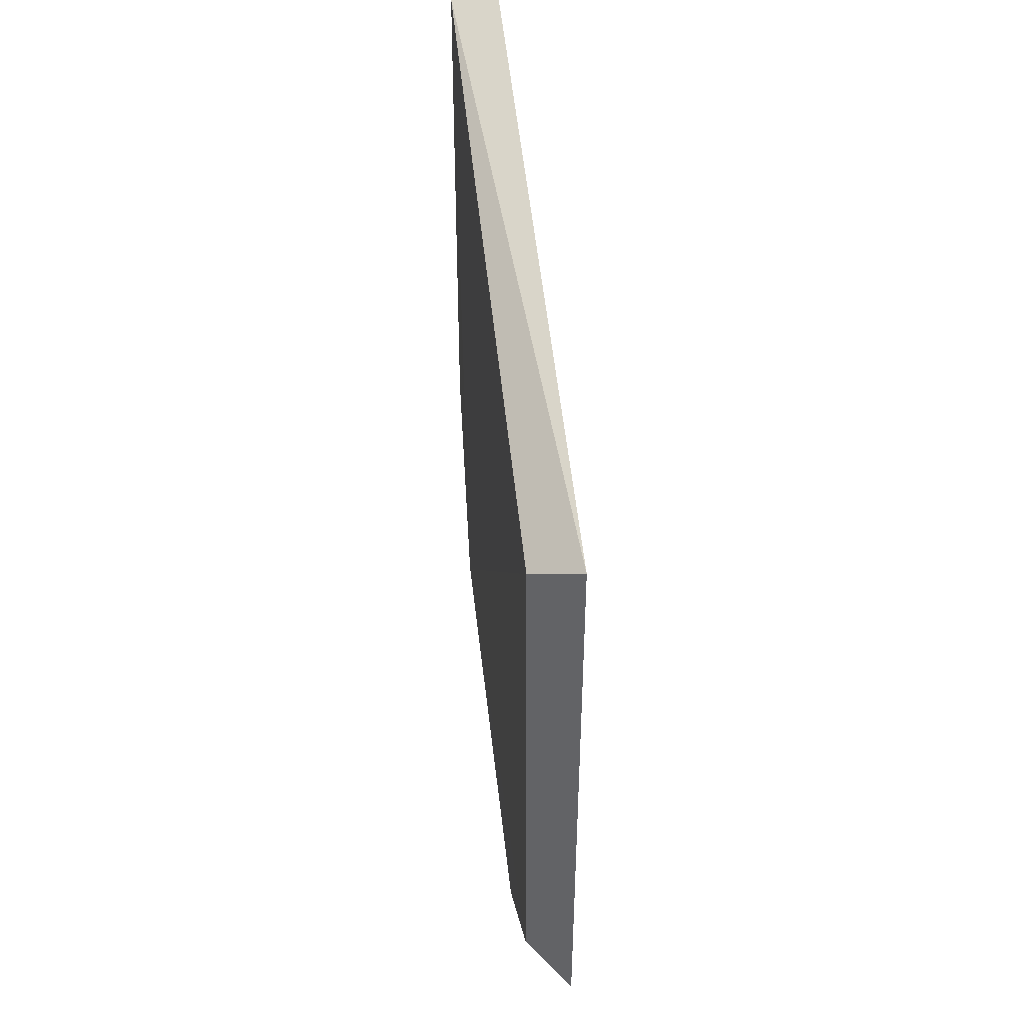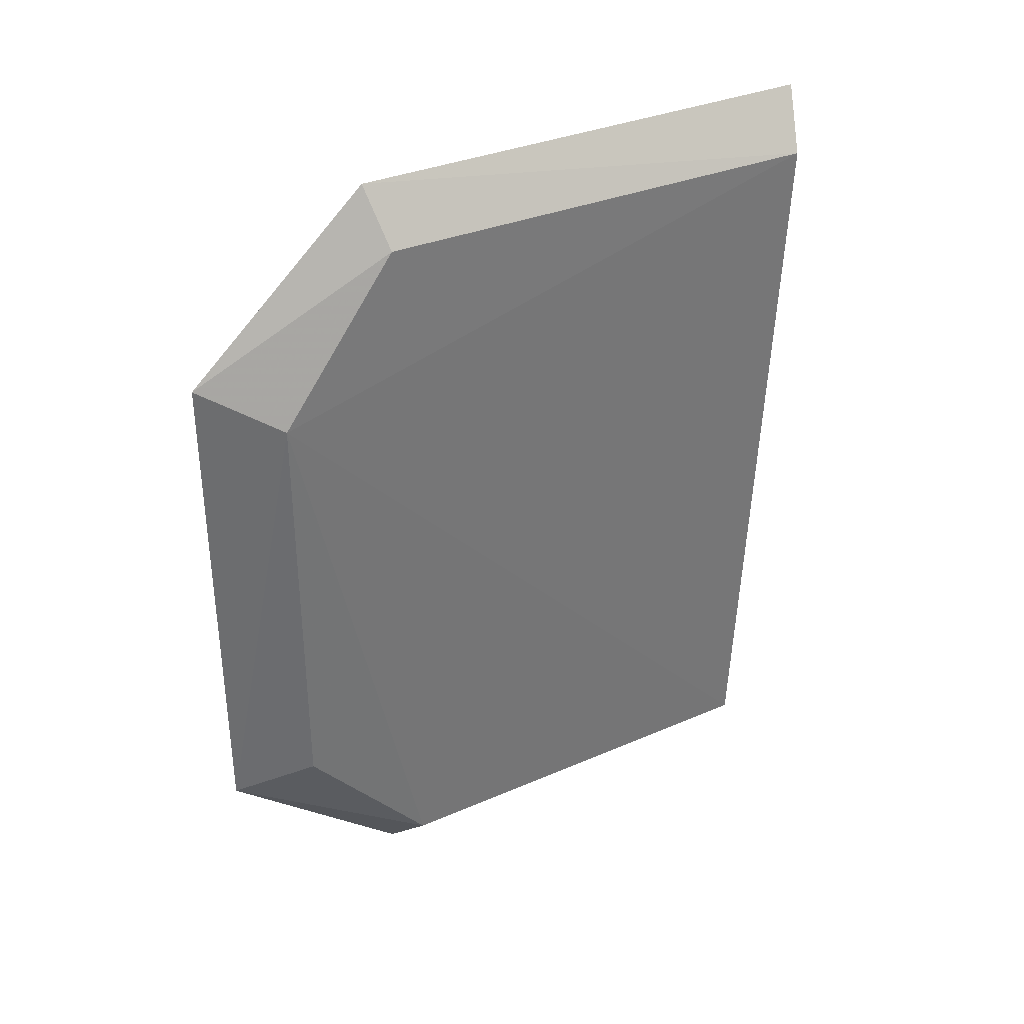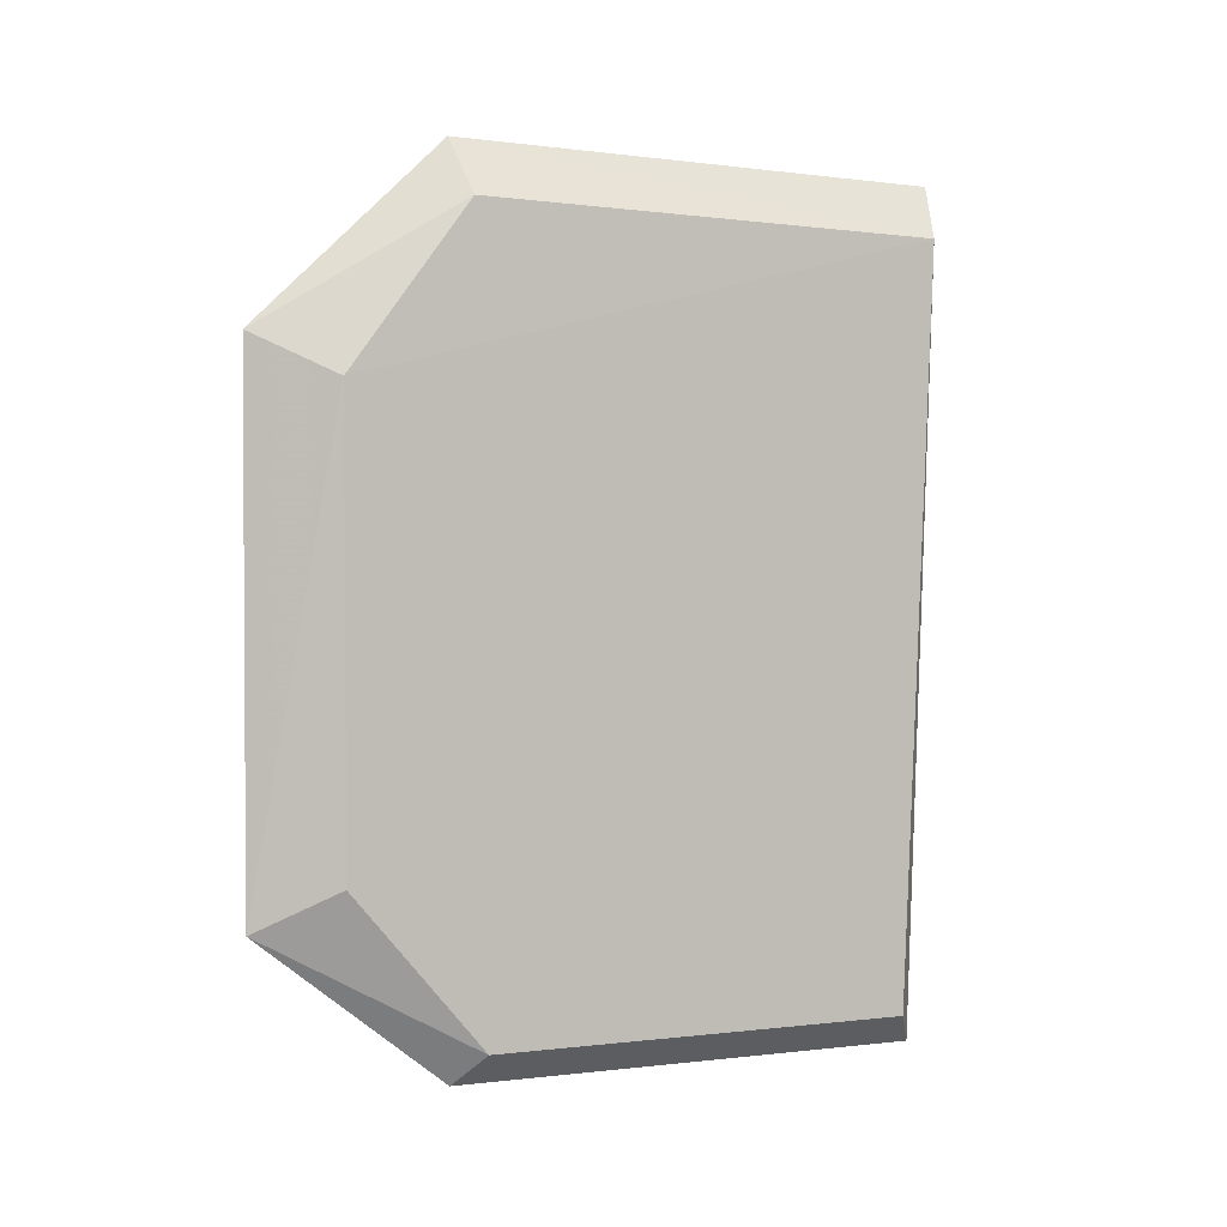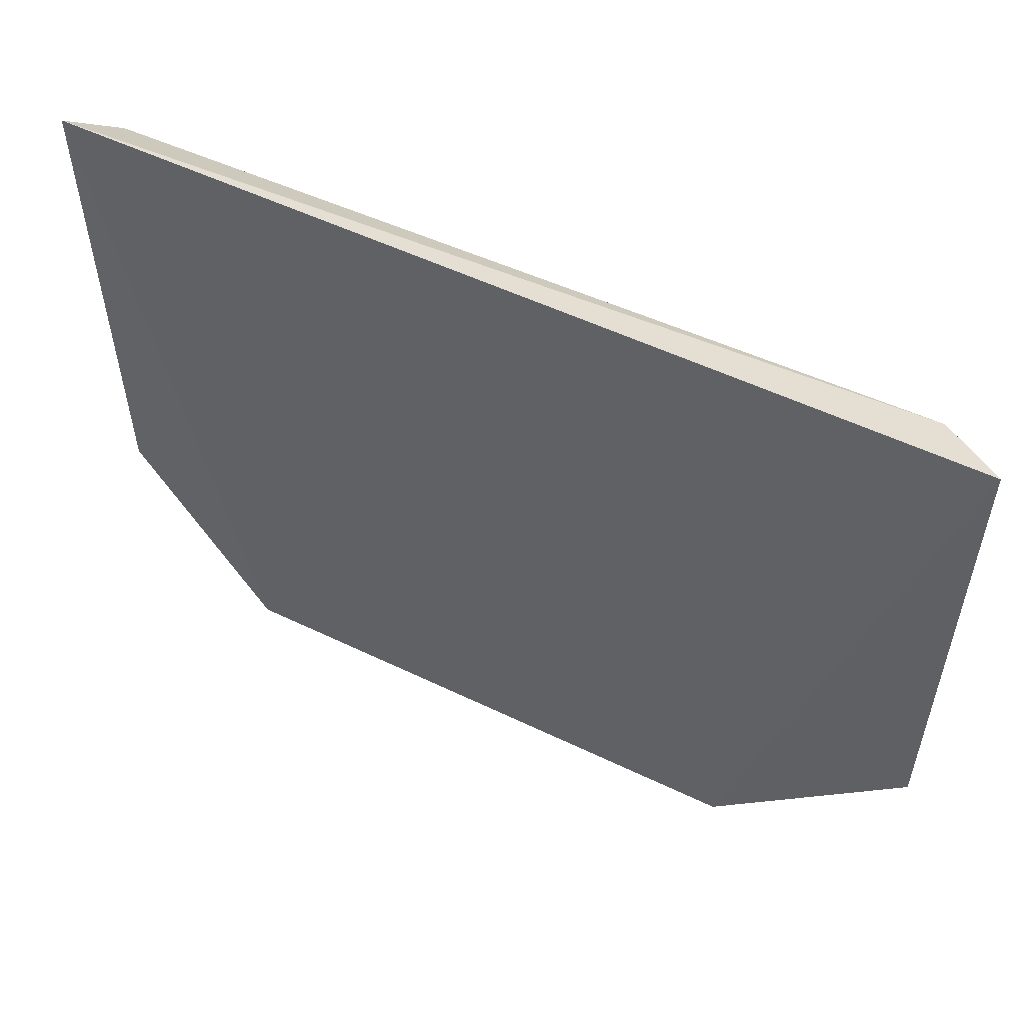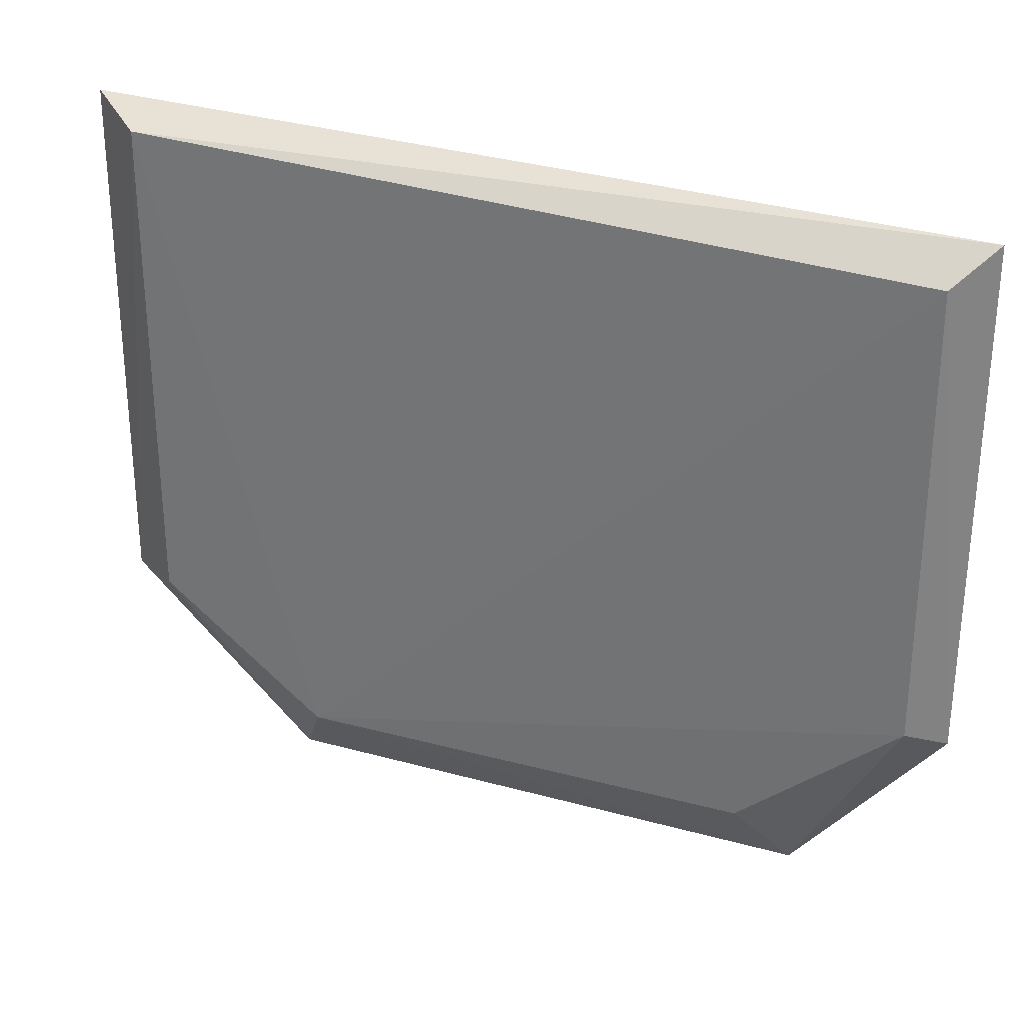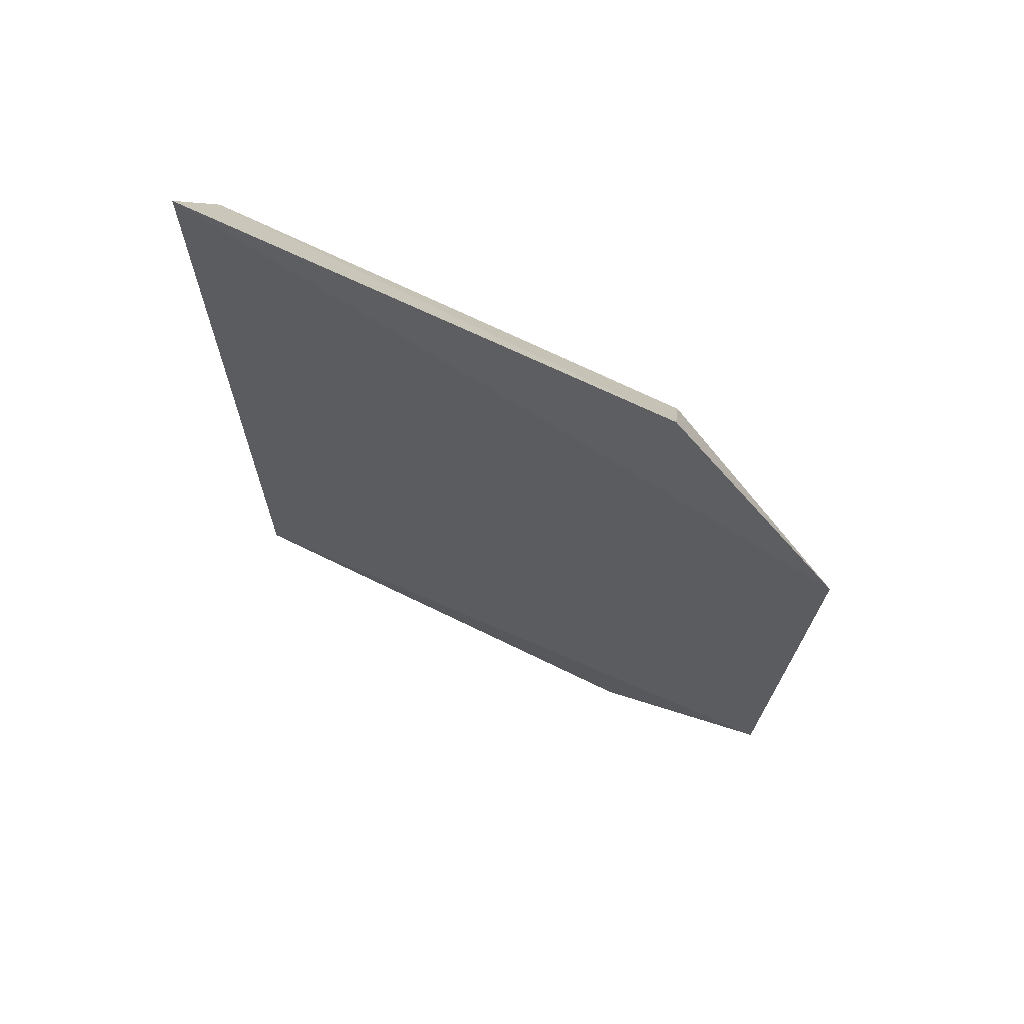
<metadata>
{"format":"obj","ext":"obj","renderer":"f3d","projection":"perspective","resolution":1024,"background":"white","views":[{"elev":43.3,"azim":176.4,"up":"+Y"},{"elev":33.5,"azim":59.5,"up":"+Z"},{"elev":-0.4,"azim":63.8,"up":"+Z"},{"elev":55.9,"azim":-61.9,"up":"+Y"},{"elev":30.2,"azim":114.7,"up":"+Y"},{"elev":69.4,"azim":-63.7,"up":"+Z"}]}
</metadata>
<code>
v 0.03662 -0.3679 0.252
v 0.0377 -0.3812 0.2505
v 0.03773 -0.3684 0.2504
v 0.03611 -0.3682 0.2294
v 0.03586 -0.3862 0.2332
v 0.03715 -0.3806 0.2302
v 0.03671 -0.3815 0.252
v 0.03766 -0.3845 0.2461
v 0.03717 -0.369 0.2303
v 0.03617 -0.3812 0.2294
v 0.0363 -0.3864 0.2472
v 0.03722 -0.3842 0.2343
f 1 3 4
f 5 1 4
f 7 2 3
f 7 3 1
f 8 3 2
f 9 4 3
f 9 8 6
f 9 3 8
f 10 6 5
f 10 5 4
f 10 9 6
f 10 4 9
f 11 7 1
f 11 1 5
f 11 5 8
f 11 8 2
f 11 2 7
f 12 8 5
f 12 5 6
f 12 6 8

</code>
